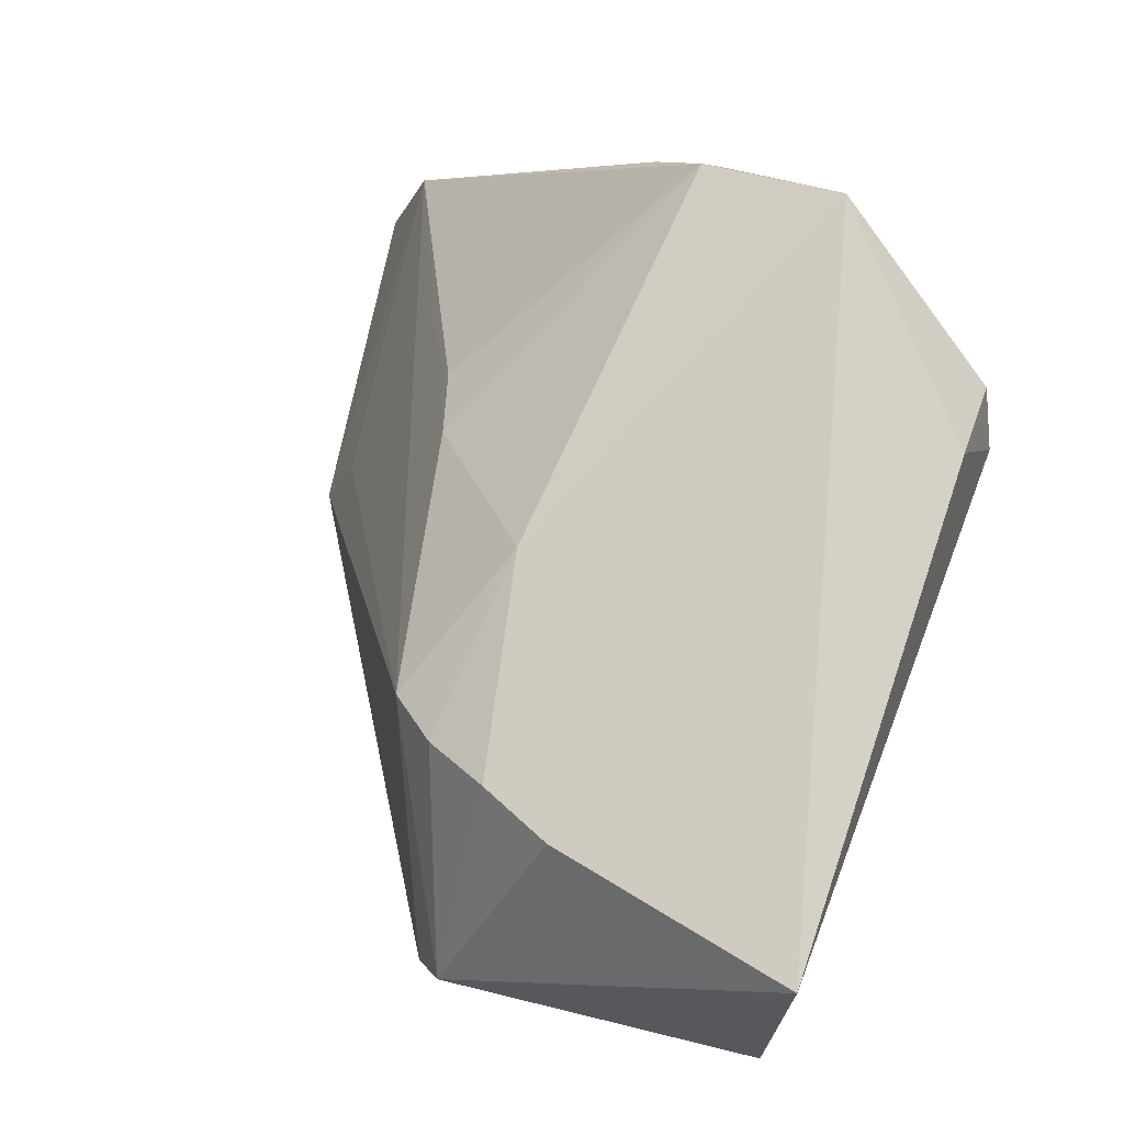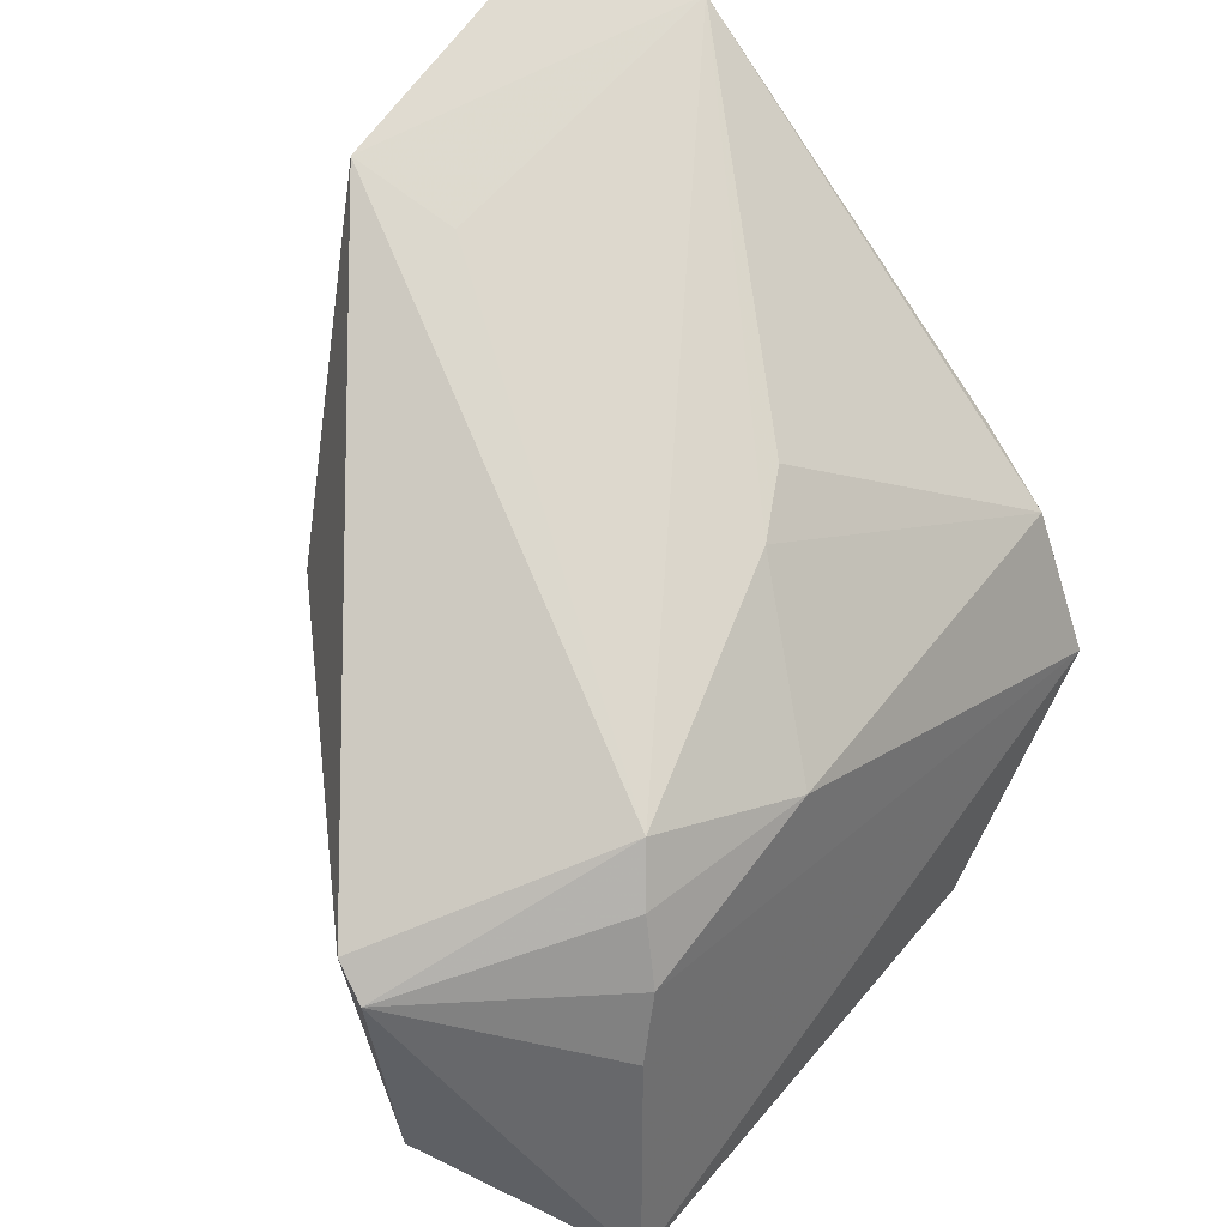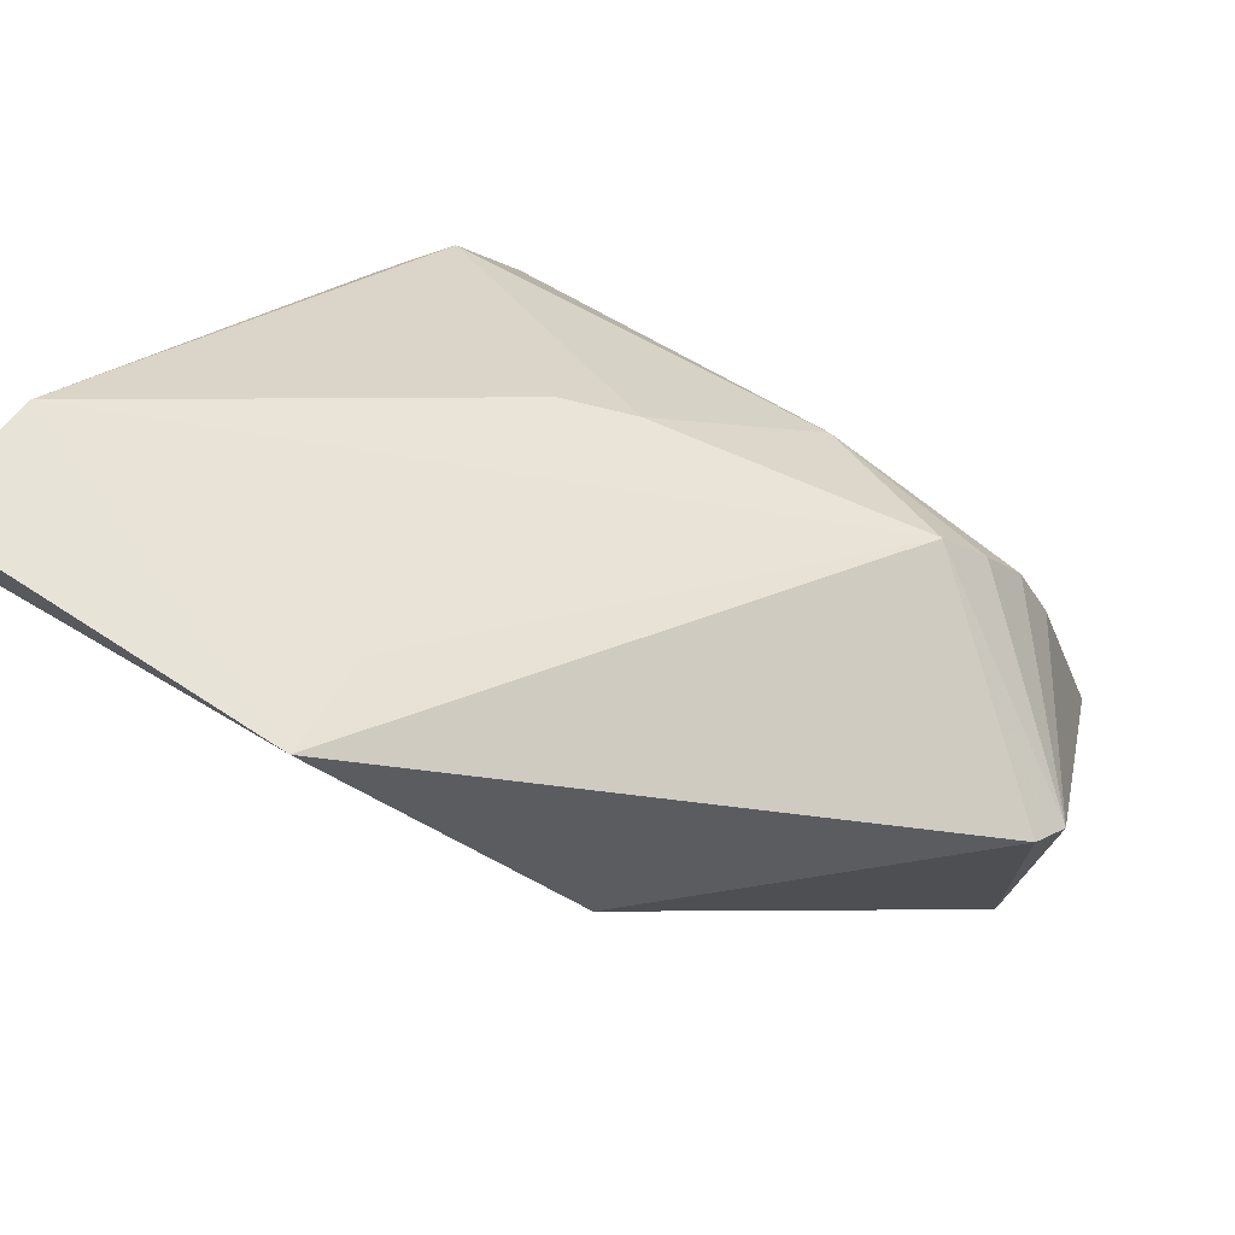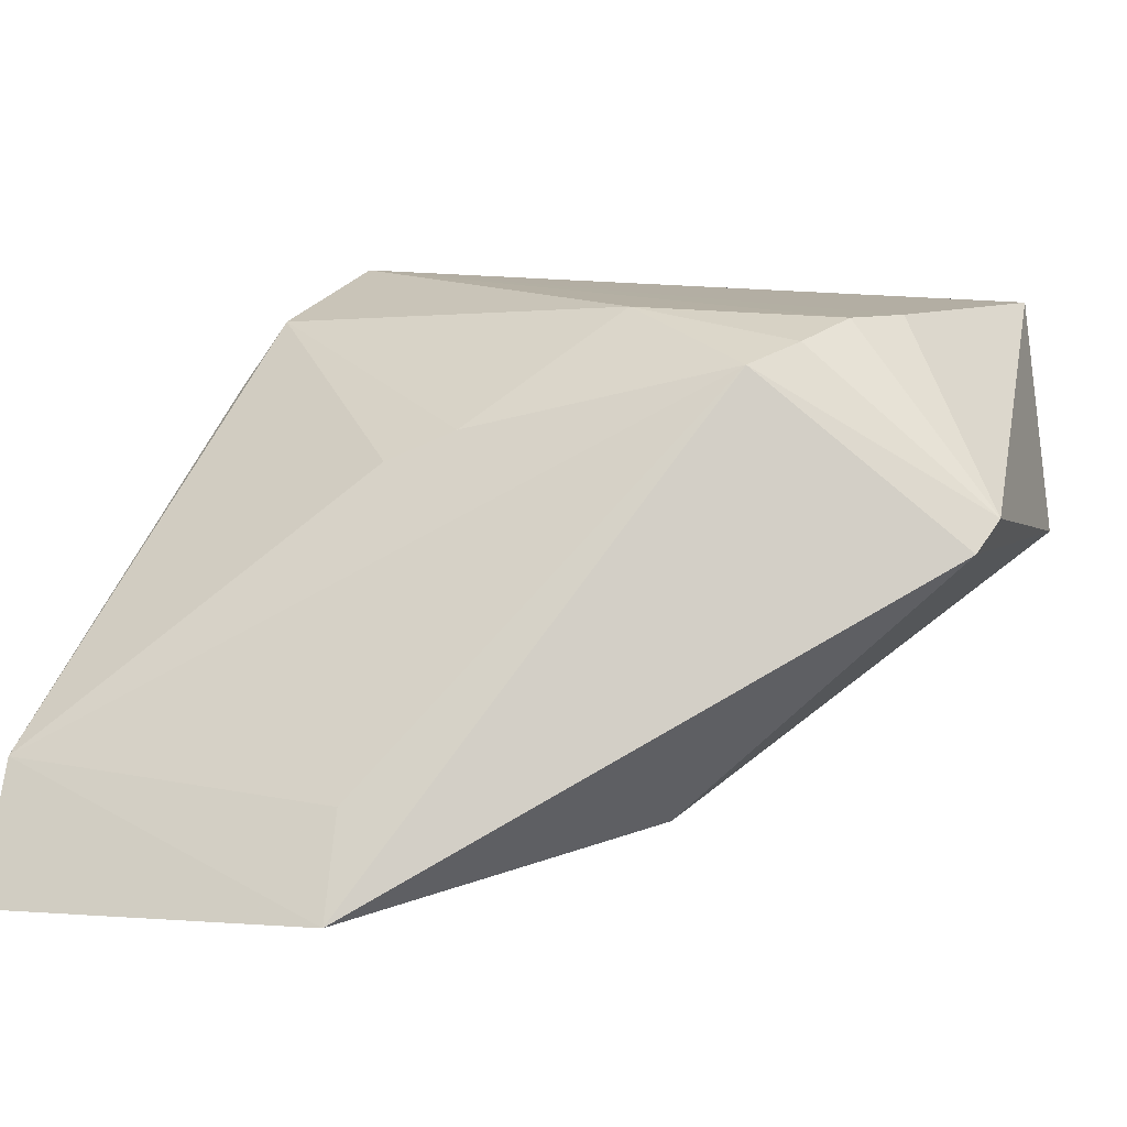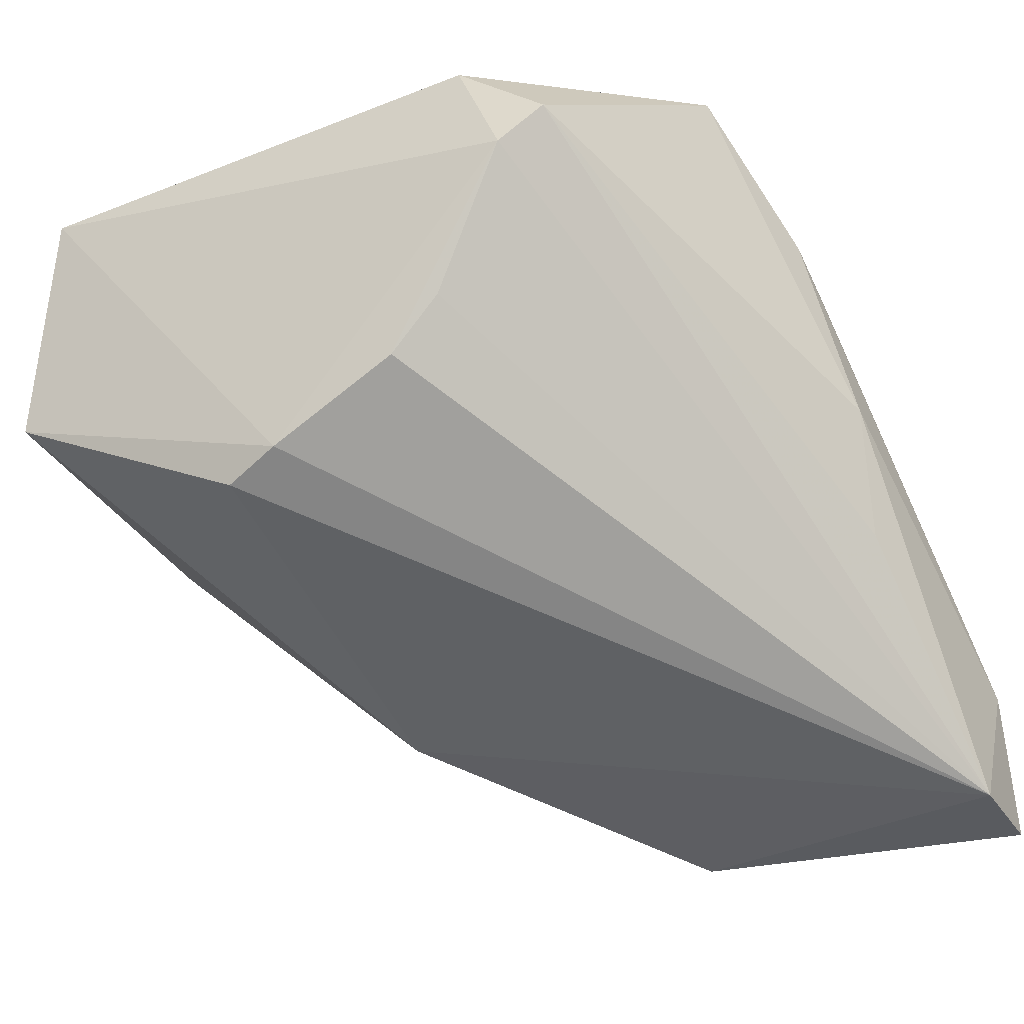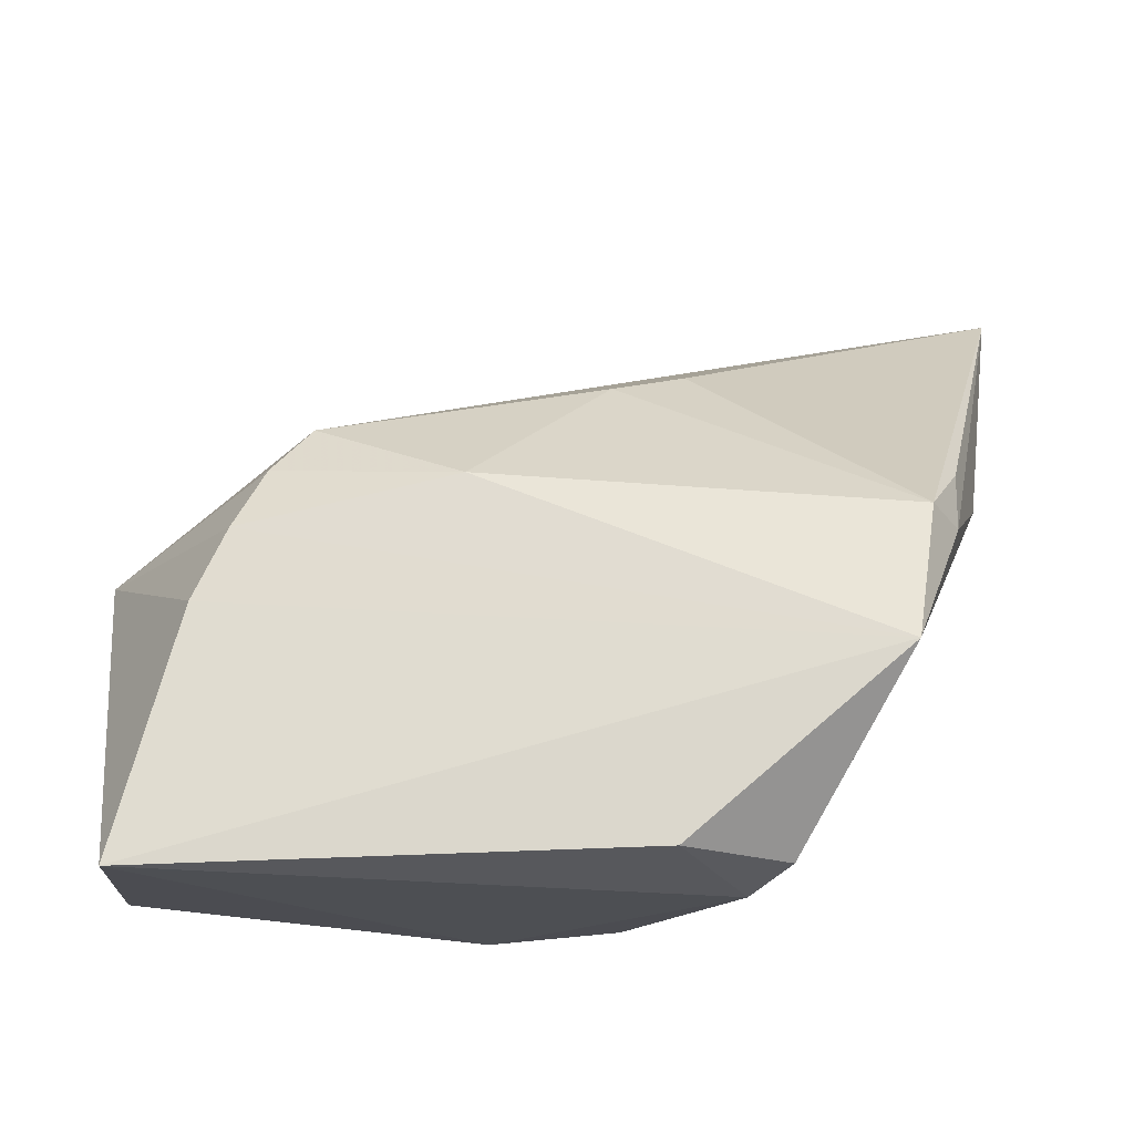
<metadata>
{"format":"obj","ext":"obj","renderer":"f3d","projection":"perspective","resolution":1024,"background":"white","views":[{"elev":71.8,"azim":-70.9,"up":"+Z"},{"elev":53.9,"azim":-56.6,"up":"+Y"},{"elev":67.8,"azim":-149.6,"up":"+Y"},{"elev":-1.9,"azim":-155.5,"up":"+Z"},{"elev":-25.6,"azim":26.7,"up":"+Z"},{"elev":-16.4,"azim":2.8,"up":"+Y"}]}
</metadata>
<code>
v 0.01397 0.004779 0.08299
v 0.01652 0.01177 0.07664
v -0.01507 0.0181 0.0746
v 0.002157 0.03073 0.0467
v -0.0001747 -0.005785 0.06508
v 0.02076 0.0308 0.05471
v 0.01517 0.01241 0.07905
v 0.02069 0.02724 0.04773
v -0.02359 -0.004778 0.0801
v 0.002428 0.02884 0.05245
v -0.007131 0.0145 0.07843
v 0.00346 0.02227 0.06998
v 0.01673 0.01521 0.07459
v 0.01831 0.01551 0.06744
v -0.01023 -0.005209 0.05992
v 0.02078 0.0332 0.04708
v 0.002957 -0.004525 0.08263
v -0.02567 0.01355 0.06498
v -0.01865 0.0122 0.07749
v -0.0002565 0.02116 0.07158
v 0.008206 -0.004716 0.07885
v -0.007167 -0.005824 0.06127
v -0.009577 0.01469 0.05123
v 0.006077 -0.005876 0.07648
v -0.02502 -0.004484 0.06692
v -0.02039 0.008354 0.07801
v -0.01711 0.01556 0.07596
v 0.01805 0.01758 0.06054
v 0.00224 -0.005265 0.06837
v -0.02657 0.01215 0.06684
f 7 1 2
f 10 6 4
f 10 4 3
f 10 3 6
f 11 1 7
f 12 7 6
f 13 7 2
f 13 2 6
f 13 6 7
f 14 2 1
f 14 8 6
f 14 6 2
f 16 8 4
f 16 4 6
f 16 6 8
f 17 1 9
f 18 3 4
f 19 1 11
f 20 12 6
f 20 6 3
f 20 3 11
f 20 11 7
f 20 7 12
f 21 14 1
f 21 1 17
f 22 15 8
f 22 8 5
f 23 4 8
f 23 8 15
f 23 18 4
f 24 17 9
f 24 21 17
f 24 8 21
f 24 22 5
f 24 9 22
f 25 22 9
f 25 15 22
f 25 23 15
f 25 18 23
f 26 9 1
f 26 1 19
f 27 19 11
f 27 11 3
f 28 21 8
f 28 8 14
f 28 14 21
f 29 24 5
f 29 5 8
f 29 8 24
f 30 25 9
f 30 18 25
f 30 9 26
f 30 26 19
f 30 19 27
f 30 27 3
f 30 3 18

</code>
